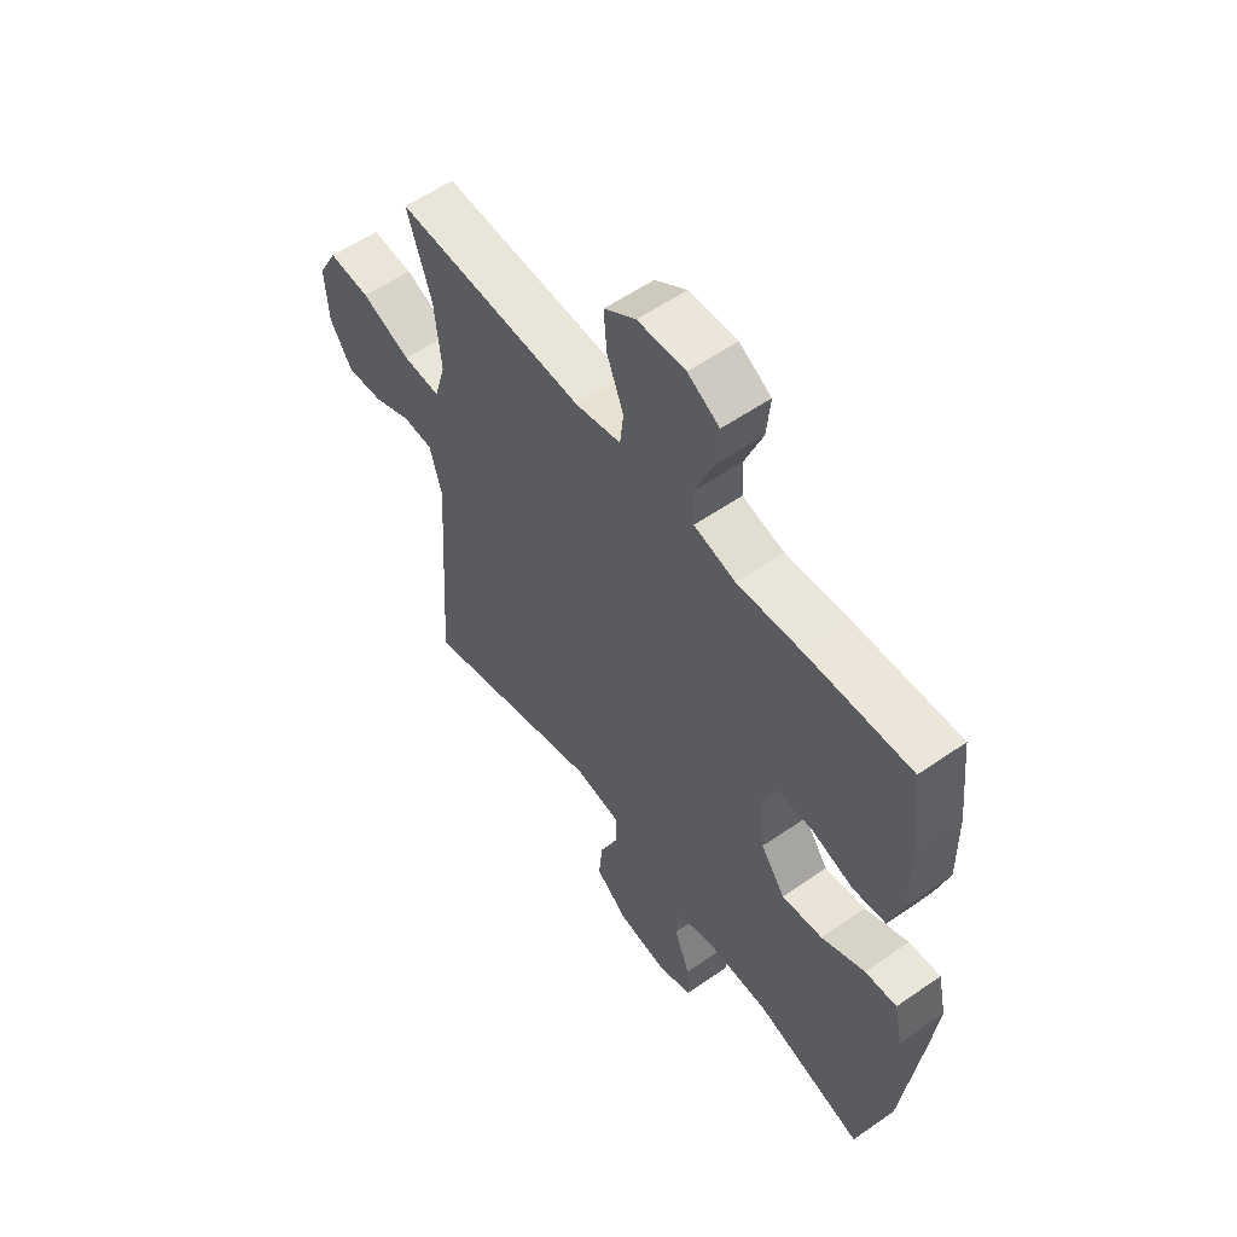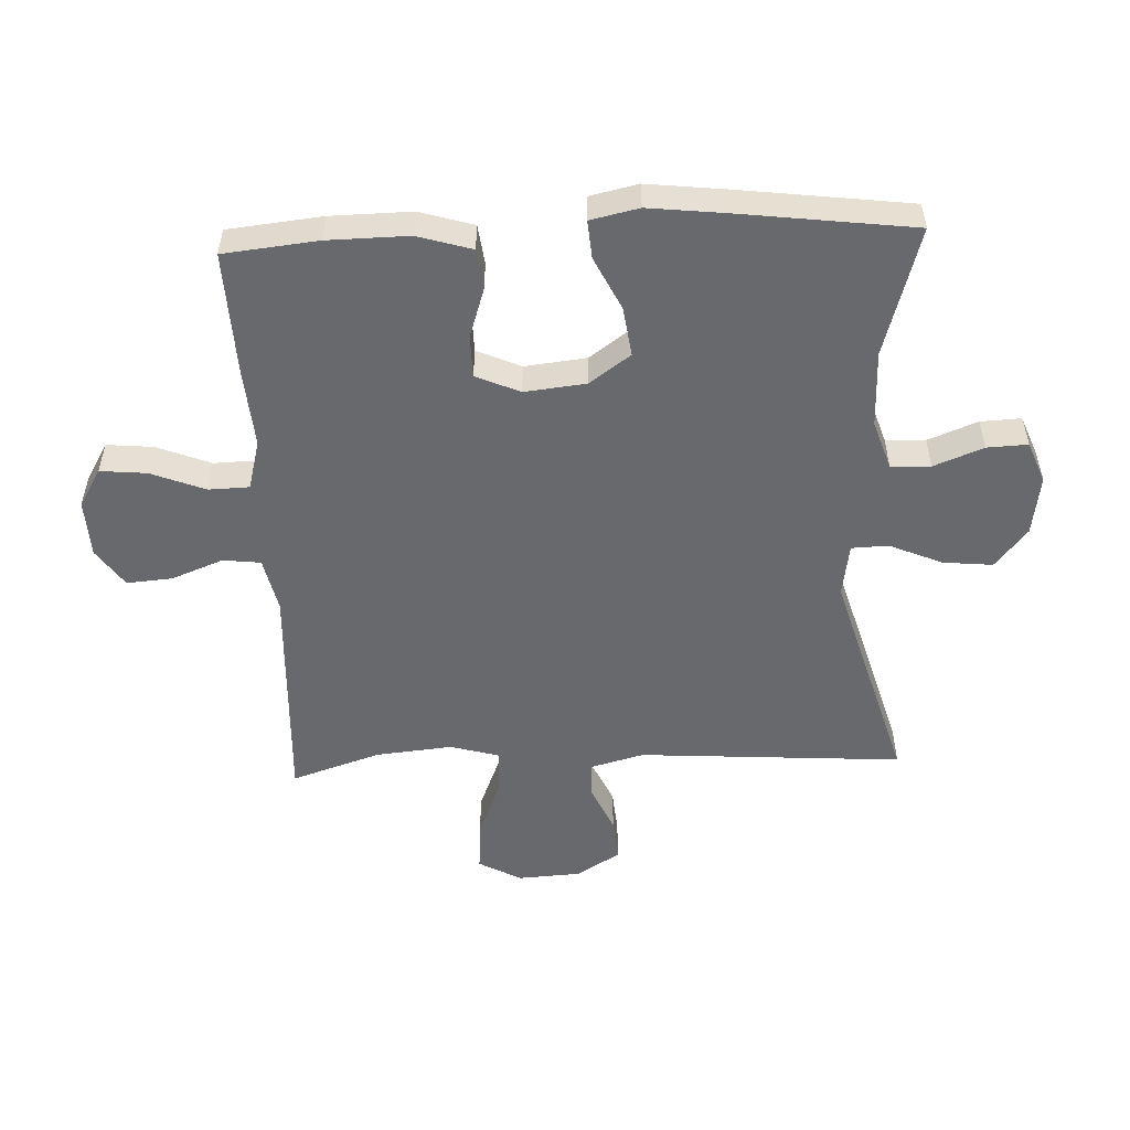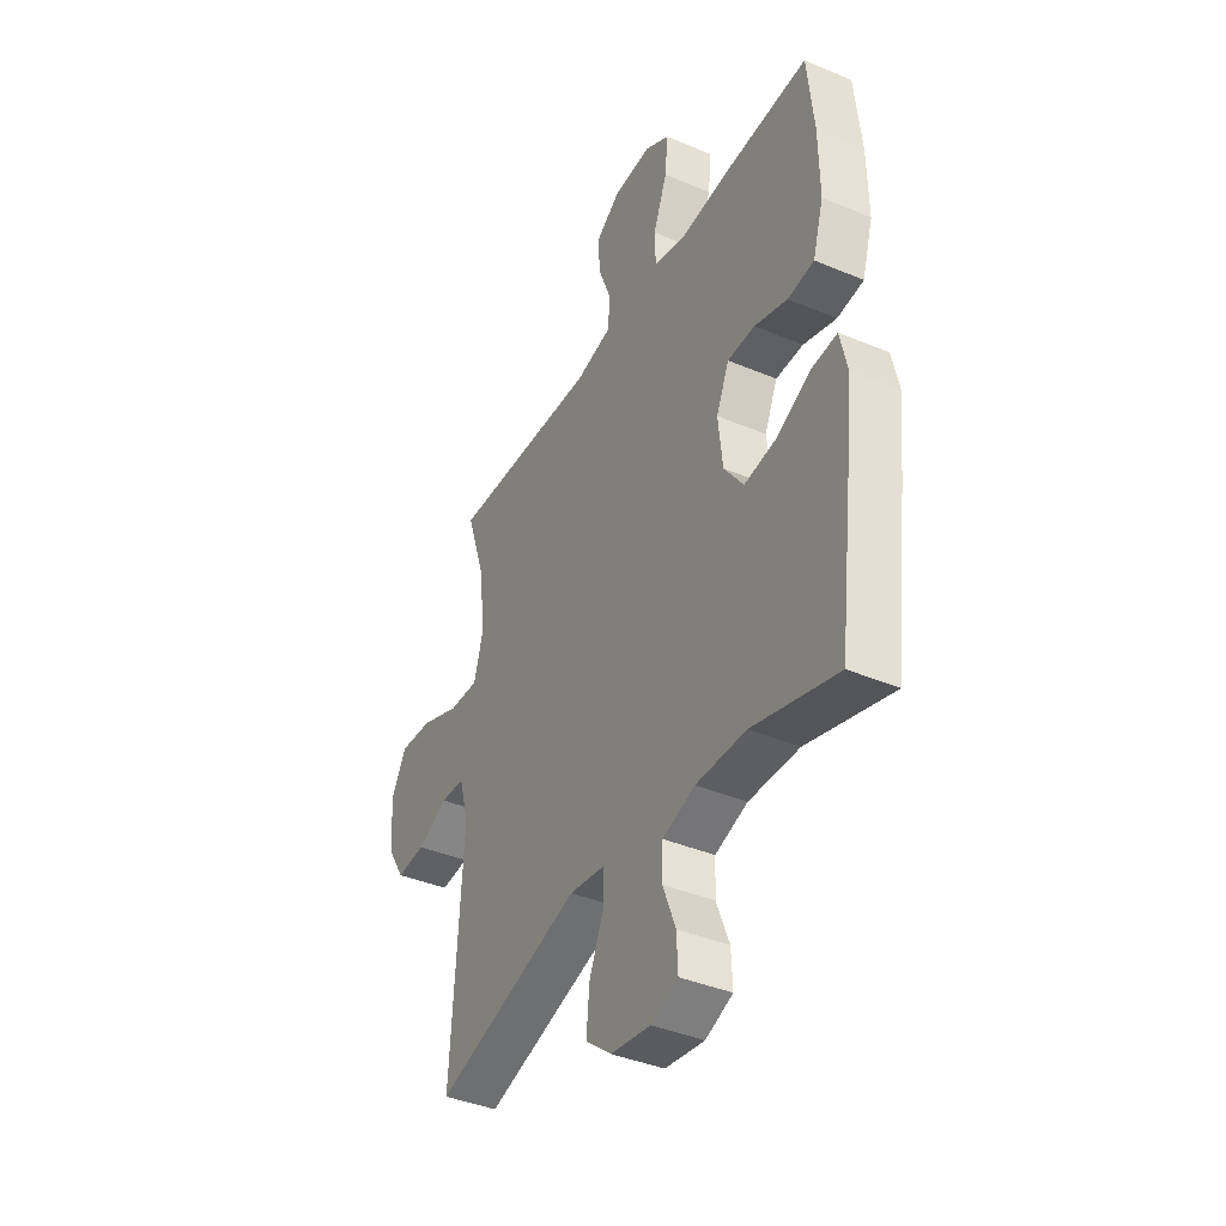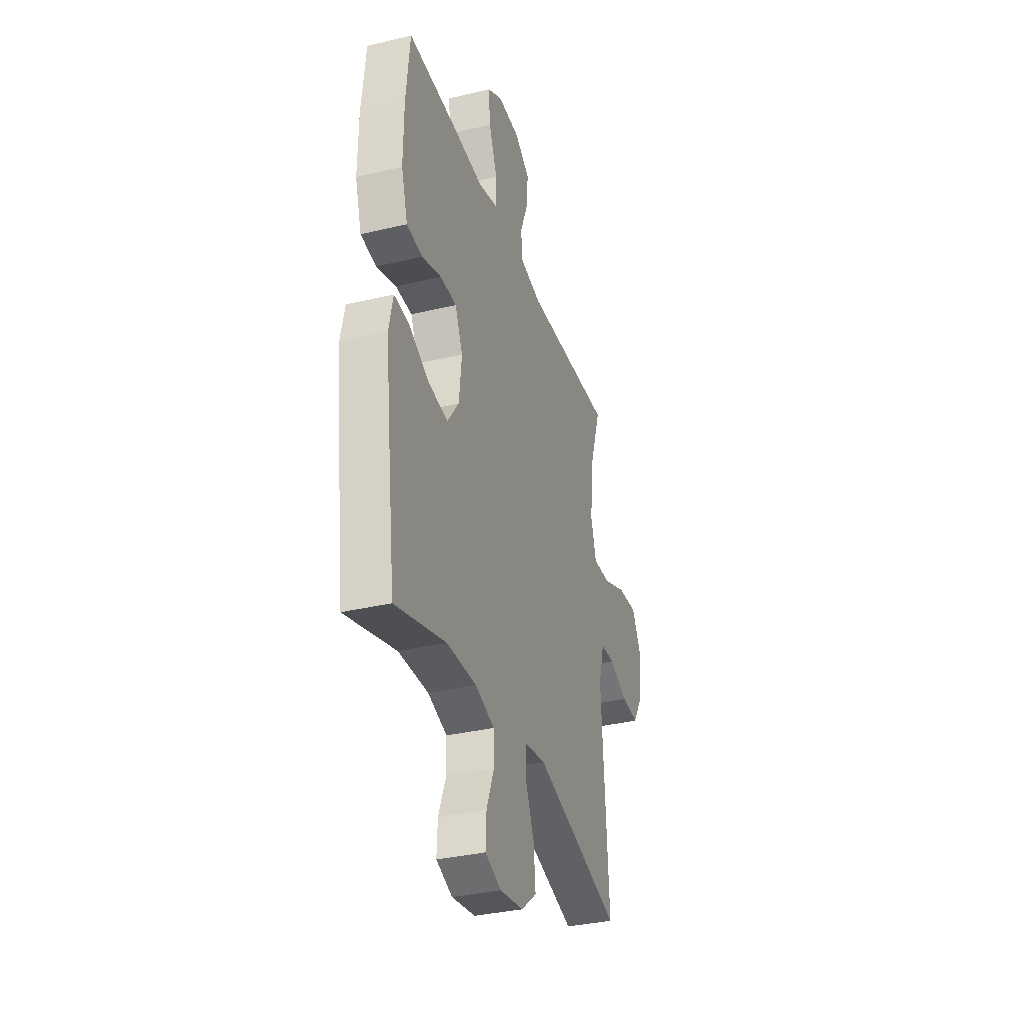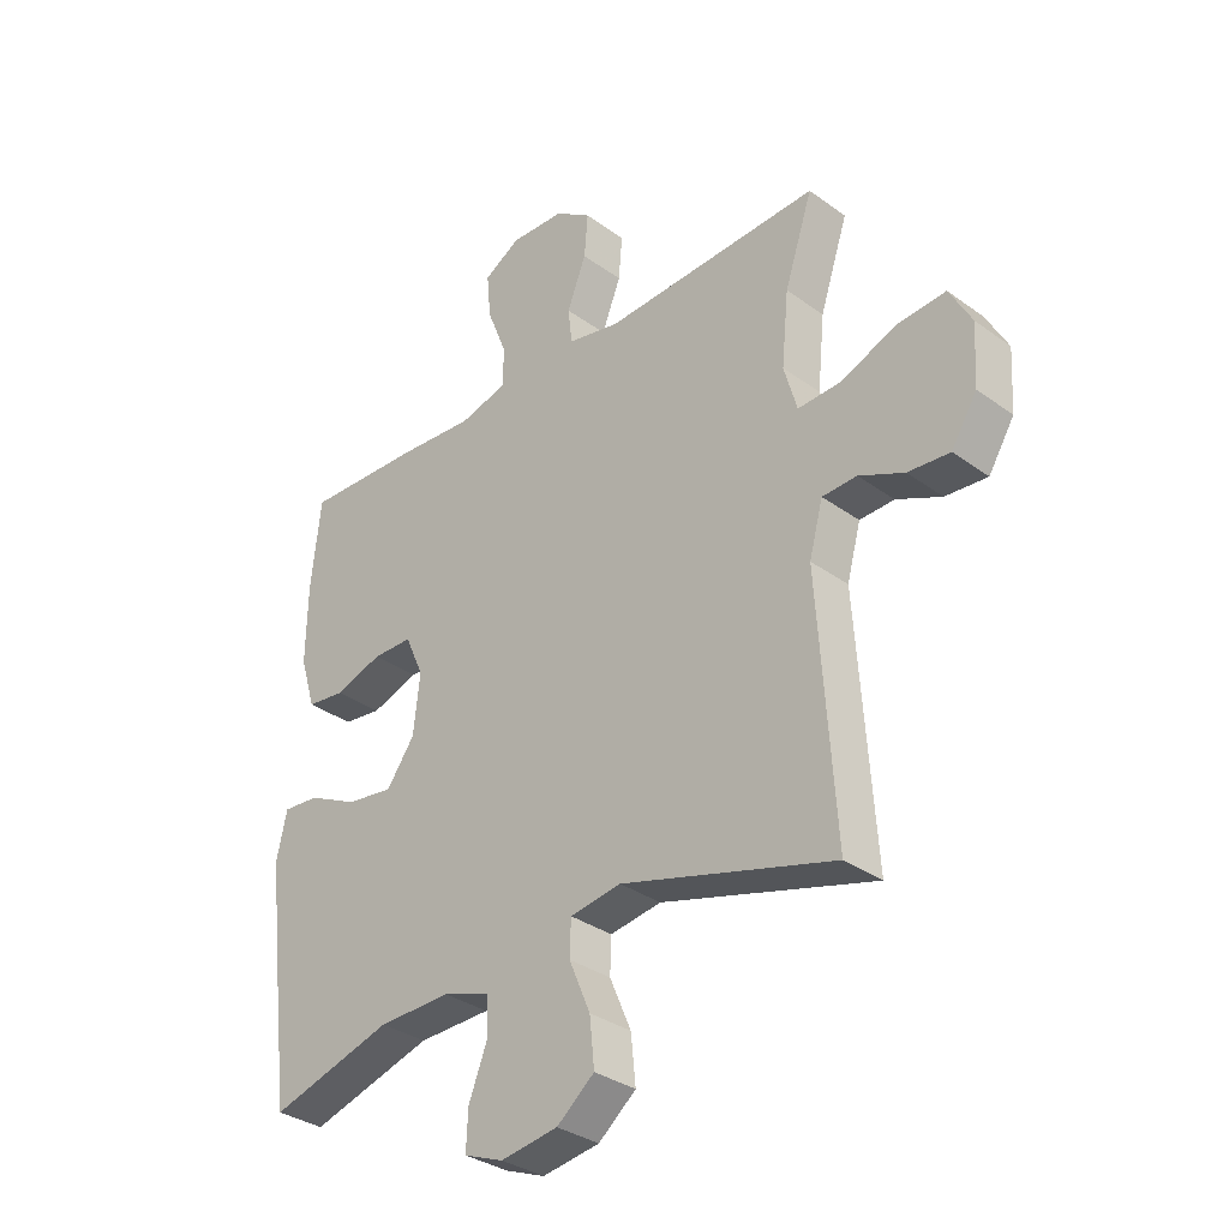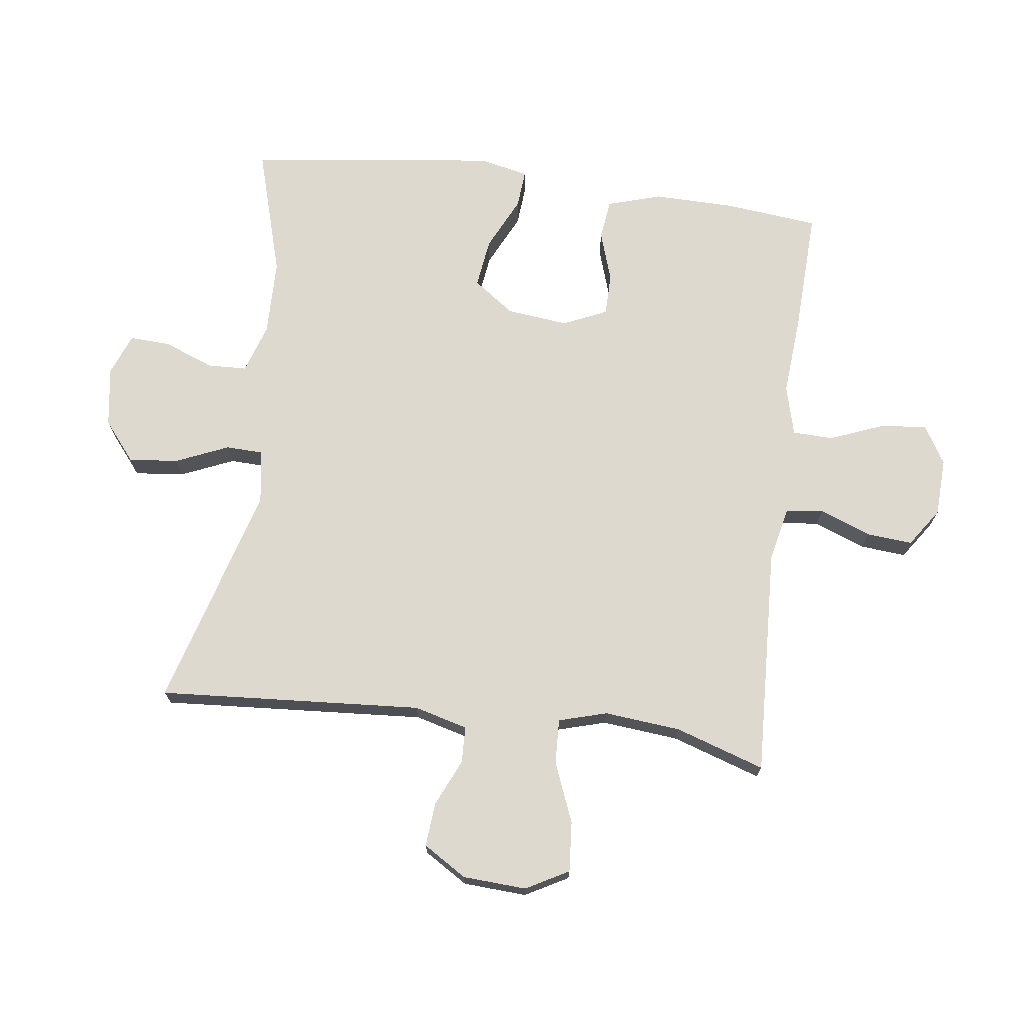
<metadata>
{"format":"obj","ext":"obj","renderer":"f3d","projection":"perspective","resolution":1024,"background":"white","views":[{"elev":56.9,"azim":54.1,"up":"+Z"},{"elev":-52.7,"azim":92.4,"up":"+Y"},{"elev":-39.8,"azim":62.5,"up":"+Z"},{"elev":-34.2,"azim":107.9,"up":"+Z"},{"elev":-33.2,"azim":-134.8,"up":"+Z"},{"elev":71.6,"azim":-82.7,"up":"+Y"}]}
</metadata>
<code>
v 0.5 0.07 0.5
v 0.516 0.07 0.35
v 0.518 0.07 0.221
v 0.492 0.07 0.135
v 0.428 0.07 0.127
v 0.348 0.07 0.153
v 0.281 0.07 0.152
v 0.25 0.07 0.082
v 0.261 0.07 -0.016
v 0.308 0.07 -0.081
v 0.387 0.07 -0.07
v 0.471 0.07 -0.029
v 0.532 0.07 -0.024
v 0.549 0.07 -0.101
v 0.535 0.07 -0.225
v 0.5 0.07 -0.5
v 0.294 0.07 -0.44
v 0.172 0.07 -0.438
v 0.093 0.07 -0.464
v 0.091 0.07 -0.527
v 0.122 0.07 -0.606
v 0.125 0.07 -0.671
v 0.059 0.07 -0.697
v -0.037 0.07 -0.683
v -0.1 0.07 -0.632
v -0.092 0.07 -0.553
v -0.056 0.07 -0.469
v -0.058 0.07 -0.41
v -0.144 0.07 -0.397
v -0.5 0.07 -0.5
v -0.472 0.07 -0.079
v -0.495 0.07 0.006
v -0.553 0.07 0.008
v -0.628 0.07 -0.026
v -0.698 0.07 -0.032
v -0.741 0.07 0.037
v -0.747 0.07 0.138
v -0.71 0.07 0.206
v -0.63 0.07 0.2
v -0.535 0.07 0.162
v -0.463 0.07 0.159
v -0.441 0.07 0.236
v -0.453 0.07 0.358
v -0.5 0.07 0.5
v -0.135 0.07 0.484
v -0.048 0.07 0.503
v -0.041 0.07 0.563
v -0.073 0.07 0.645
v -0.079 0.07 0.718
v -0.018 0.07 0.76
v 0.074 0.07 0.764
v 0.135 0.07 0.728
v 0.128 0.07 0.654
v 0.094 0.07 0.568
v 0.096 0.07 0.503
v 0.176 0.07 0.482
v 0.301 0.07 0.492
v 0.5 0 0.5
v 0.516 0 0.35
v 0.518 0 0.221
v 0.492 0 0.135
v 0.428 0 0.127
v 0.348 0 0.153
v 0.281 0 0.152
v 0.25 0 0.082
v 0.261 0 -0.016
v 0.308 0 -0.081
v 0.387 0 -0.07
v 0.471 0 -0.029
v 0.532 0 -0.024
v 0.549 0 -0.101
v 0.535 0 -0.225
v 0.5 0 -0.5
v 0.294 0 -0.44
v 0.172 0 -0.438
v 0.093 0 -0.464
v 0.091 0 -0.527
v 0.122 0 -0.606
v 0.125 0 -0.671
v 0.059 0 -0.697
v -0.037 0 -0.683
v -0.1 0 -0.632
v -0.092 0 -0.553
v -0.056 0 -0.469
v -0.058 0 -0.41
v -0.144 0 -0.397
v -0.5 0 -0.5
v -0.472 0 -0.079
v -0.495 0 0.006
v -0.553 0 0.008
v -0.628 0 -0.026
v -0.698 0 -0.032
v -0.741 0 0.037
v -0.747 0 0.138
v -0.71 0 0.206
v -0.63 0 0.2
v -0.535 0 0.162
v -0.463 0 0.159
v -0.441 0 0.236
v -0.453 0 0.358
v -0.5 0 0.5
v -0.135 0 0.484
v -0.048 0 0.503
v -0.041 0 0.563
v -0.073 0 0.645
v -0.079 0 0.718
v -0.018 0 0.76
v 0.074 0 0.764
v 0.135 0 0.728
v 0.128 0 0.654
v 0.094 0 0.568
v 0.096 0 0.503
v 0.176 0 0.482
v 0.301 0 0.492
f 56 57 1 2
f 55 56 2 3
f 51 52 53 54
f 51 54 55
f 50 51 55
f 47 48 49 50
f 46 47 50 55
f 45 46 55 3
f 43 44 45 3
f 37 38 39 40
f 37 40 41
f 36 37 41
f 33 34 35 36
f 32 33 36 41
f 31 32 41 42
f 29 30 31 42
f 24 25 26 27
f 24 27 28
f 23 24 28
f 20 21 22 23
f 19 20 23 28
f 18 19 28
f 17 18 28 29
f 15 16 17
f 11 12 13 14
f 10 11 14 15
f 3 4 5 6
f 3 6 7
f 43 3 7
f 42 43 7 8
f 29 42 8 9
f 10 15 17 29
f 9 10 29
f 59 58 114 113
f 60 59 113 112
f 111 110 109 108
f 112 111 108
f 112 108 107
f 107 106 105 104
f 112 107 104 103
f 60 112 103 102
f 60 102 101 100
f 97 96 95 94
f 98 97 94
f 98 94 93
f 93 92 91 90
f 98 93 90 89
f 99 98 89 88
f 99 88 87 86
f 84 83 82 81
f 85 84 81
f 85 81 80
f 80 79 78 77
f 85 80 77 76
f 85 76 75
f 86 85 75 74
f 74 73 72
f 71 70 69 68
f 72 71 68 67
f 63 62 61 60
f 64 63 60
f 64 60 100
f 65 64 100 99
f 66 65 99 86
f 86 74 72 67
f 86 67 66
f 1 58 59 2
f 2 59 60 3
f 3 60 61 4
f 4 61 62 5
f 5 62 63 6
f 6 63 64 7
f 7 64 65 8
f 8 65 66 9
f 9 66 67 10
f 10 67 68 11
f 11 68 69 12
f 12 69 70 13
f 13 70 71 14
f 14 71 72 15
f 15 72 73 16
f 16 73 74 17
f 17 74 75 18
f 18 75 76 19
f 19 76 77 20
f 20 77 78 21
f 21 78 79 22
f 22 79 80 23
f 23 80 81 24
f 24 81 82 25
f 25 82 83 26
f 26 83 84 27
f 27 84 85 28
f 28 85 86 29
f 29 86 87 30
f 30 87 88 31
f 31 88 89 32
f 32 89 90 33
f 33 90 91 34
f 34 91 92 35
f 35 92 93 36
f 36 93 94 37
f 37 94 95 38
f 38 95 96 39
f 39 96 97 40
f 40 97 98 41
f 41 98 99 42
f 42 99 100 43
f 43 100 101 44
f 44 101 102 45
f 45 102 103 46
f 46 103 104 47
f 47 104 105 48
f 48 105 106 49
f 49 106 107 50
f 50 107 108 51
f 51 108 109 52
f 52 109 110 53
f 53 110 111 54
f 54 111 112 55
f 55 112 113 56
f 56 113 114 57
f 57 114 58 1

</code>
